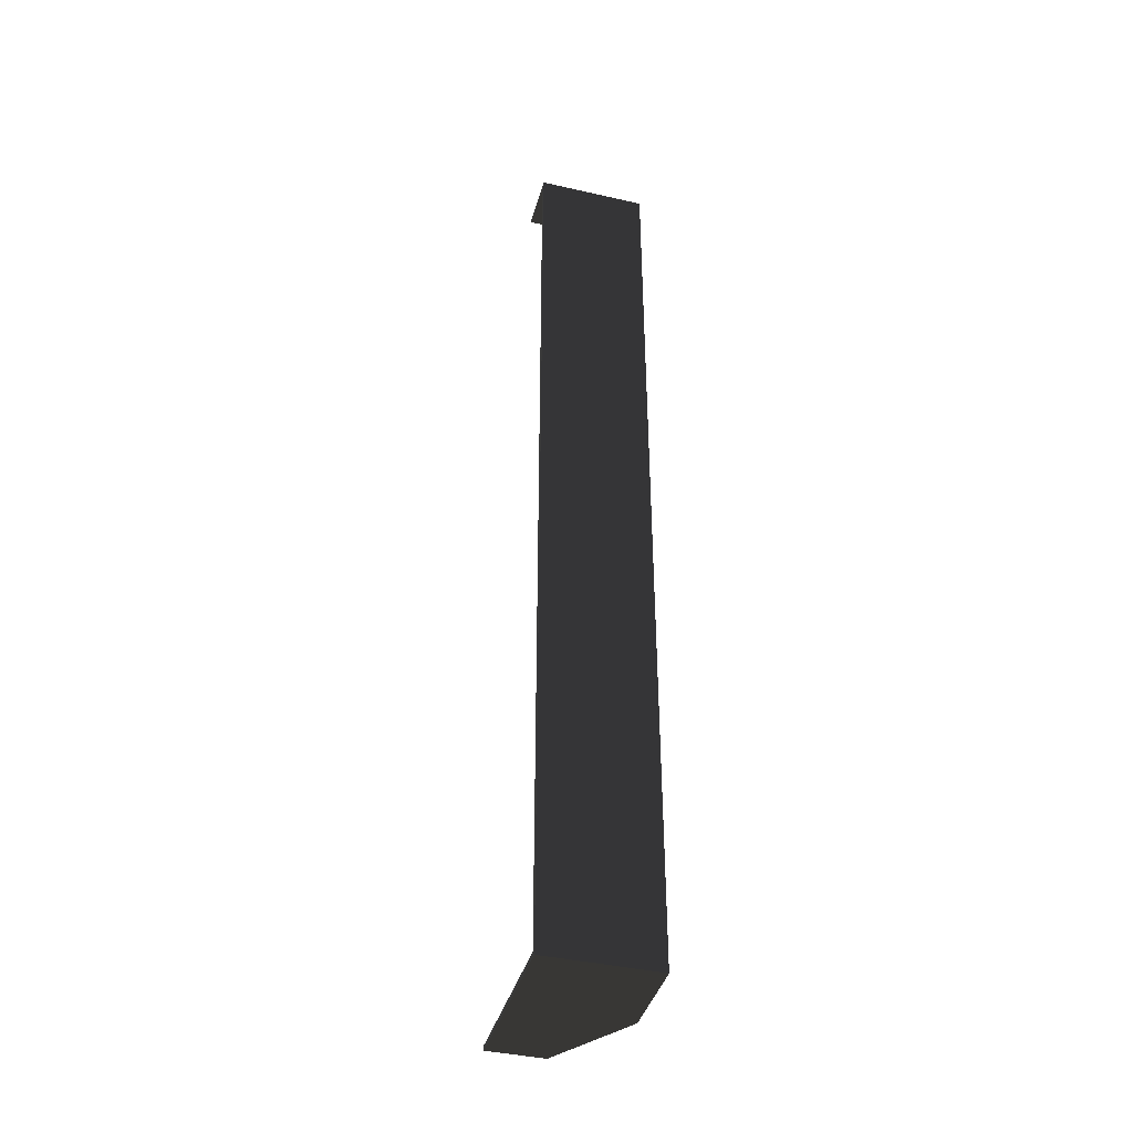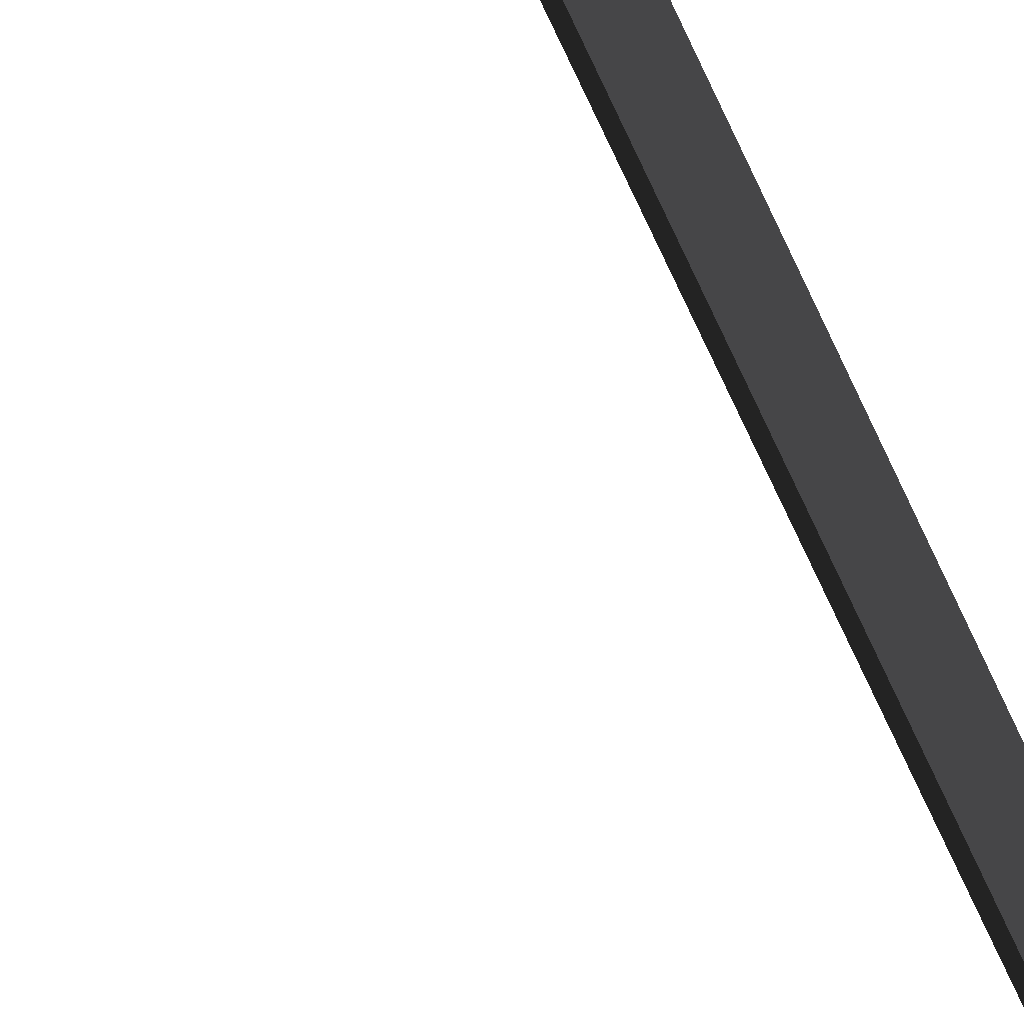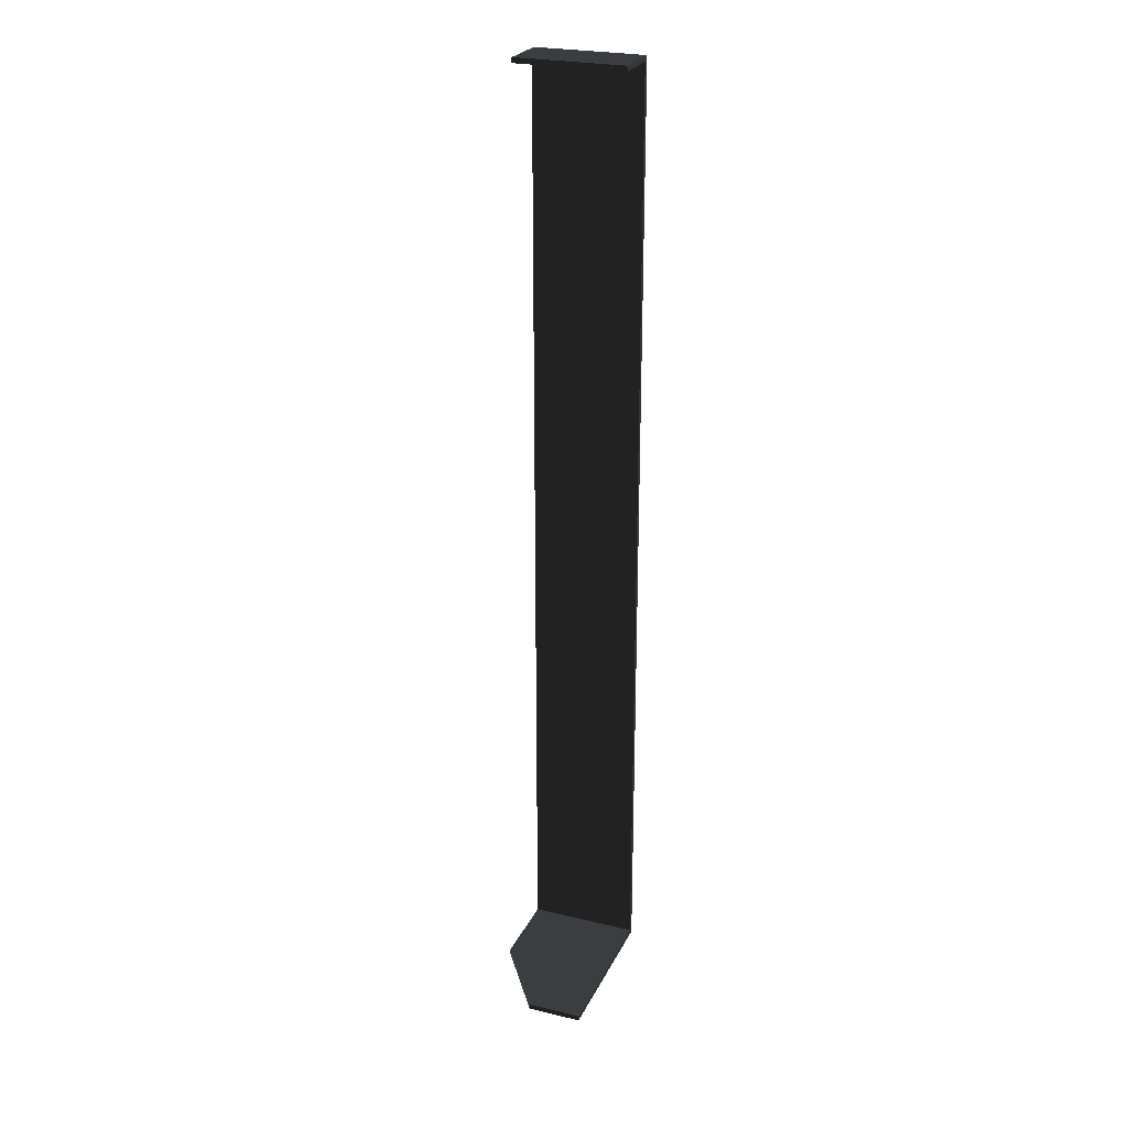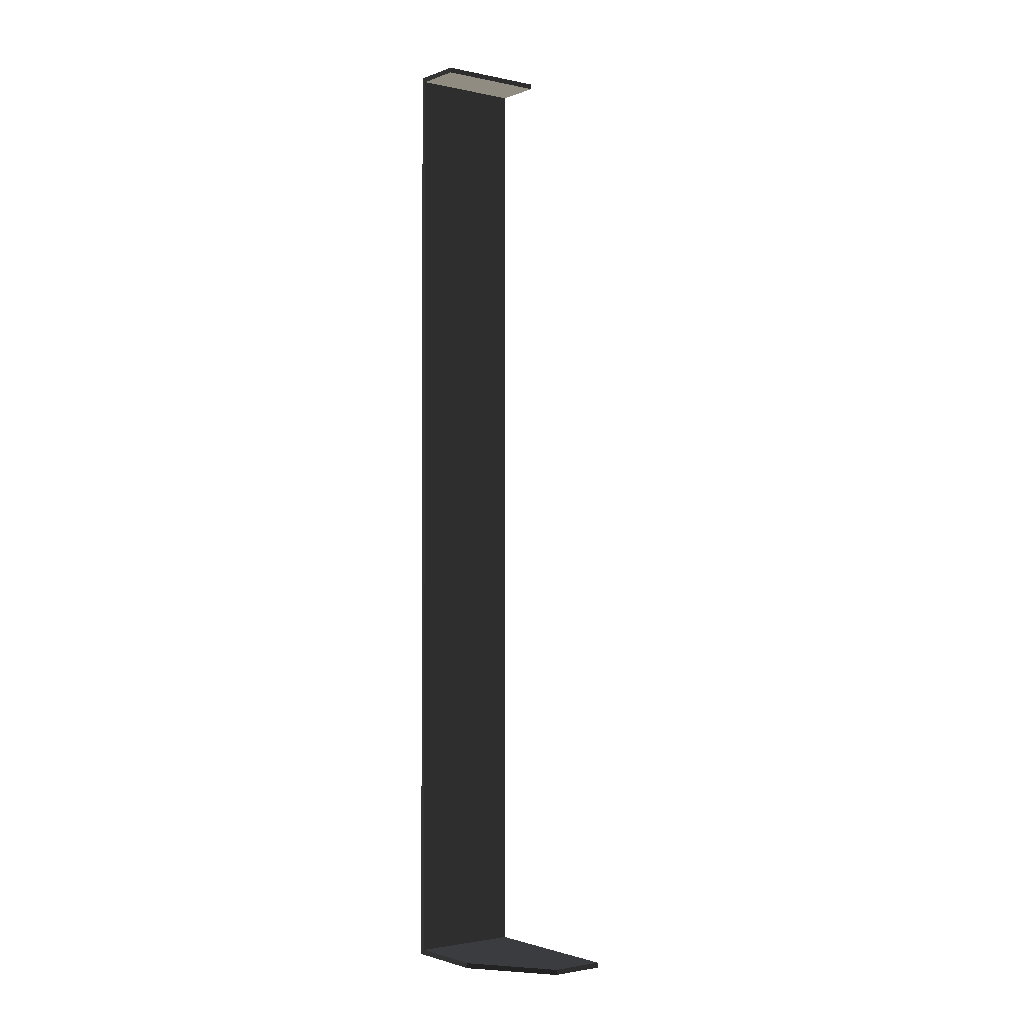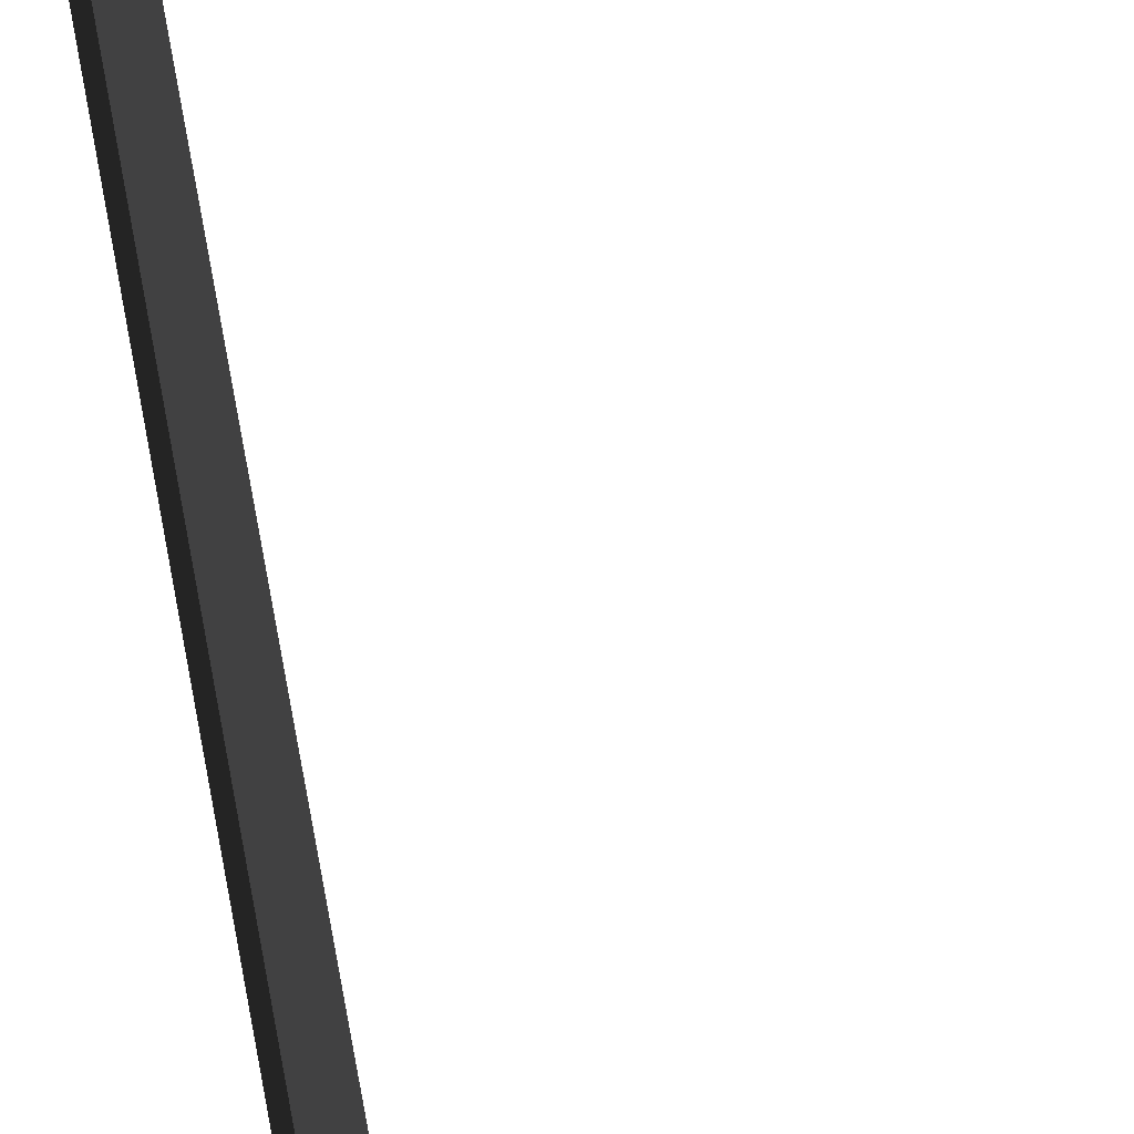
<metadata>
{"format":"obj","ext":"obj","renderer":"f3d","projection":"perspective","resolution":1024,"background":"white","views":[{"elev":-40.9,"azim":65.3,"up":"+Z"},{"elev":-75.9,"azim":25.4,"up":"+Y"},{"elev":25.2,"azim":-78.1,"up":"+Z"},{"elev":-1.8,"azim":-136.5,"up":"+Z"},{"elev":74.3,"azim":169.5,"up":"+Y"}]}
</metadata>
<code>
o group_1/ID19#ID19
v 0.4865 -0.1519 -0.4553
v 0.5867 -0.1682 -0.4553
v 0.3818 -0.2011 -0.4553
v 0.3714 -0.2655 -0.4553
v 0.5659 -0.297 -0.4553
v 0.5867 -0.1682 -0.4553
v 0.3714 -0.2655 -0.4553
v 0.5659 -0.297 -0.4553
v 0.3818 -0.2011 -0.4553
v 0.4865 -0.1519 -0.4553
v 0.3818 -0.2011 -0.4553
v 0.3714 -0.2655 -0.4553
v 0.3818 -0.2011 -0.4492
v 0.3714 -0.2655 -0.4492
v 0.3714 -0.2655 -0.4553
v 0.3818 -0.2011 -0.4492
v 0.3714 -0.2655 -0.4492
v 0.3818 -0.2011 -0.4553
v 0.5034 -0.2869 0.675
v 0.5598 -0.2961 0.675
v 0.5034 -0.2869 0.6812
v 0.5598 -0.2961 -0.4492
v 0.5659 -0.297 0.6812
v 0.3714 -0.2655 -0.4492
v 0.3714 -0.2655 -0.4553
v 0.5659 -0.297 -0.4553
v 0.5659 -0.297 -0.4553
v 0.5598 -0.2961 -0.4492
v 0.5659 -0.297 0.6812
v 0.3714 -0.2655 -0.4553
v 0.3714 -0.2655 -0.4492
v 0.5598 -0.2961 0.675
v 0.5034 -0.2869 0.6812
v 0.5034 -0.2869 0.675
v 0.5659 -0.297 -0.4553
v 0.5867 -0.1682 -0.4553
v 0.5659 -0.297 0.6812
v 0.5867 -0.1682 0.6812
v 0.5867 -0.1682 -0.4553
v 0.5659 -0.297 0.6812
v 0.5867 -0.1682 0.6812
v 0.5659 -0.297 -0.4553
v 0.4865 -0.1519 -0.4492
v 0.5807 -0.1672 -0.4492
v 0.4865 -0.1519 -0.4553
v 0.5807 -0.1672 0.675
v 0.5867 -0.1682 -0.4553
v 0.5242 -0.1581 0.675
v 0.5242 -0.1581 0.6812
v 0.5867 -0.1682 0.6812
v 0.5867 -0.1682 0.6812
v 0.5807 -0.1672 0.675
v 0.5867 -0.1682 -0.4553
v 0.5242 -0.1581 0.6812
v 0.5242 -0.1581 0.675
v 0.5807 -0.1672 -0.4492
v 0.4865 -0.1519 -0.4553
v 0.4865 -0.1519 -0.4492
v 0.3818 -0.2011 -0.4553
v 0.3818 -0.2011 -0.4492
v 0.4865 -0.1519 -0.4553
v 0.4865 -0.1519 -0.4492
v 0.3818 -0.2011 -0.4492
v 0.4865 -0.1519 -0.4553
v 0.4865 -0.1519 -0.4492
v 0.3818 -0.2011 -0.4553
v 0.4865 -0.1519 -0.4492
v 0.3818 -0.2011 -0.4492
v 0.5807 -0.1672 -0.4492
v 0.5598 -0.2961 -0.4492
v 0.3714 -0.2655 -0.4492
v 0.3818 -0.2011 -0.4492
v 0.5598 -0.2961 -0.4492
v 0.3714 -0.2655 -0.4492
v 0.5807 -0.1672 -0.4492
v 0.4865 -0.1519 -0.4492
v 0.5242 -0.1581 0.675
v 0.5034 -0.2869 0.675
v 0.5242 -0.1581 0.6812
v 0.5034 -0.2869 0.6812
v 0.5034 -0.2869 0.675
v 0.5242 -0.1581 0.6812
v 0.5034 -0.2869 0.6812
v 0.5242 -0.1581 0.675
v 0.5867 -0.1682 0.6812
v 0.5242 -0.1581 0.6812
v 0.5659 -0.297 0.6812
v 0.5034 -0.2869 0.6812
v 0.5242 -0.1581 0.6812
v 0.5659 -0.297 0.6812
v 0.5034 -0.2869 0.6812
v 0.5867 -0.1682 0.6812
v 0.5807 -0.1672 -0.4492
v 0.5598 -0.2961 -0.4492
v 0.5807 -0.1672 0.675
v 0.5598 -0.2961 0.675
v 0.5598 -0.2961 -0.4492
v 0.5807 -0.1672 0.675
v 0.5598 -0.2961 0.675
v 0.5807 -0.1672 -0.4492
v 0.5807 -0.1672 0.675
v 0.5598 -0.2961 0.675
v 0.5242 -0.1581 0.675
v 0.5034 -0.2869 0.675
v 0.5598 -0.2961 0.675
v 0.5242 -0.1581 0.675
v 0.5034 -0.2869 0.675
v 0.5807 -0.1672 0.675
f 3 2 1
f 4 2 3
f 2 4 5
f 8 7 6
f 9 6 7
f 10 6 9
f 13 12 11
f 12 13 14
f 17 16 15
f 18 15 16
f 21 20 19
f 20 23 22
f 23 20 21
f 22 25 24
f 22 26 25
f 26 22 23
f 29 28 27
f 30 27 28
f 31 30 28
f 33 32 29
f 28 29 32
f 34 32 33
f 37 36 35
f 36 37 38
f 41 40 39
f 42 39 40
f 45 44 43
f 44 47 46
f 47 44 45
f 46 49 48
f 46 50 49
f 50 46 47
f 53 52 51
f 54 51 52
f 55 54 52
f 57 56 53
f 52 53 56
f 58 56 57
f 61 60 59
f 60 61 62
f 65 64 63
f 66 63 64
f 69 68 67
f 70 68 69
f 68 70 71
f 74 73 72
f 75 72 73
f 76 72 75
f 79 78 77
f 78 79 80
f 83 82 81
f 84 81 82
f 87 86 85
f 86 87 88
f 91 90 89
f 92 89 90
f 95 94 93
f 94 95 96
f 99 98 97
f 100 97 98
f 103 102 101
f 102 103 104
f 107 106 105
f 108 105 106

</code>
